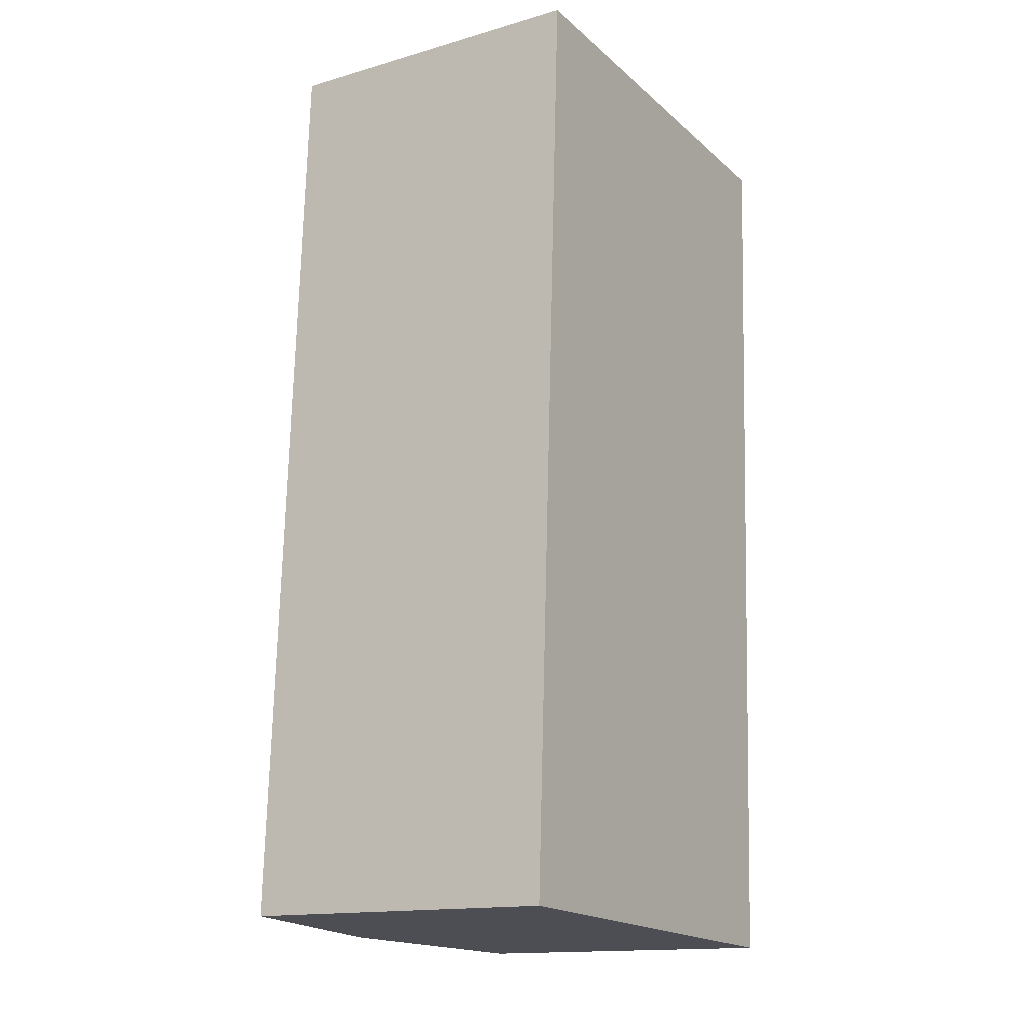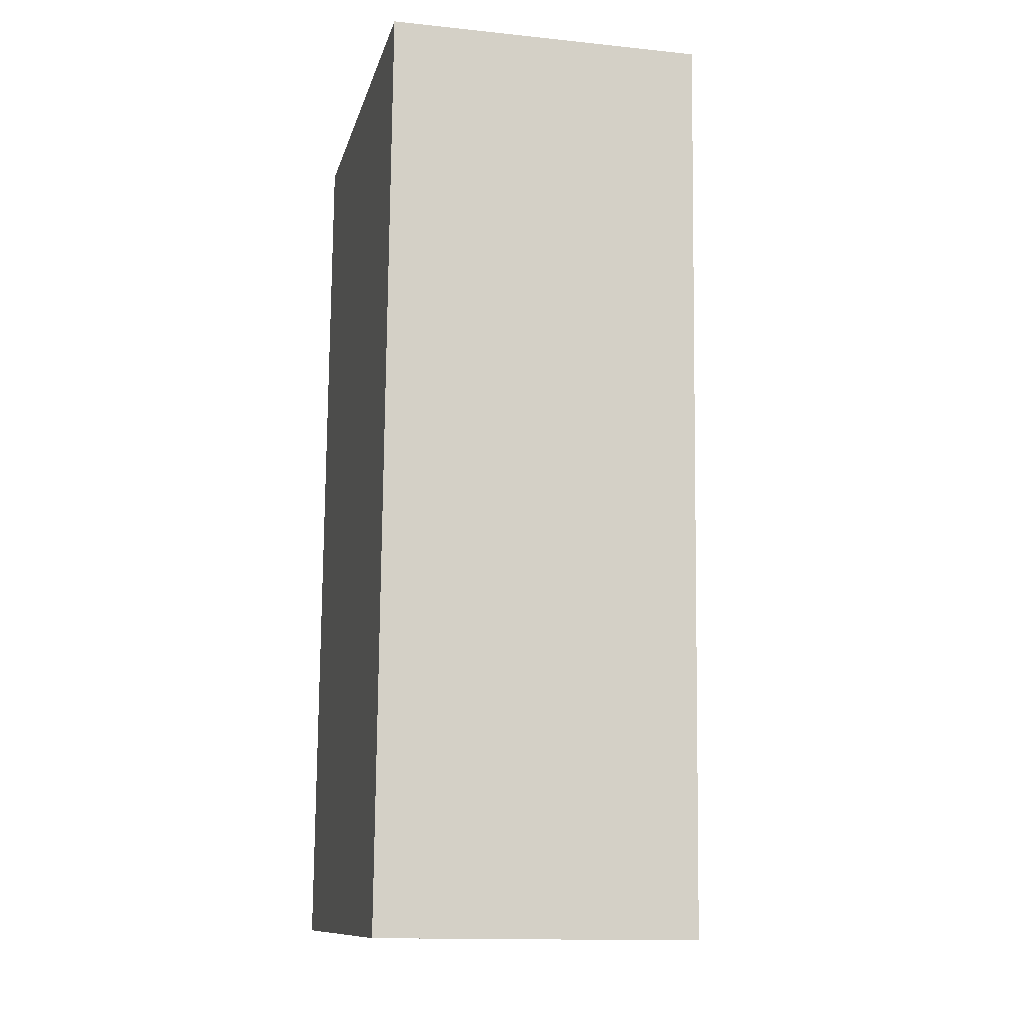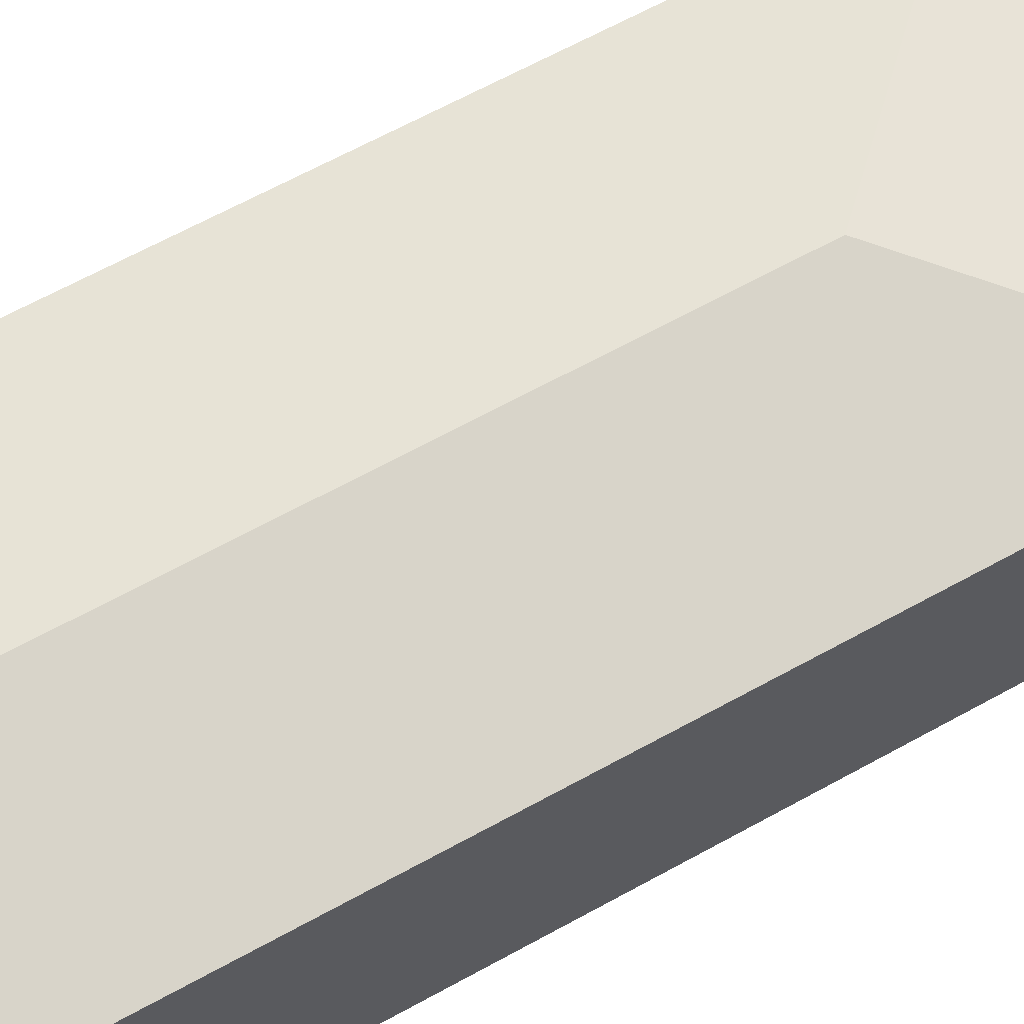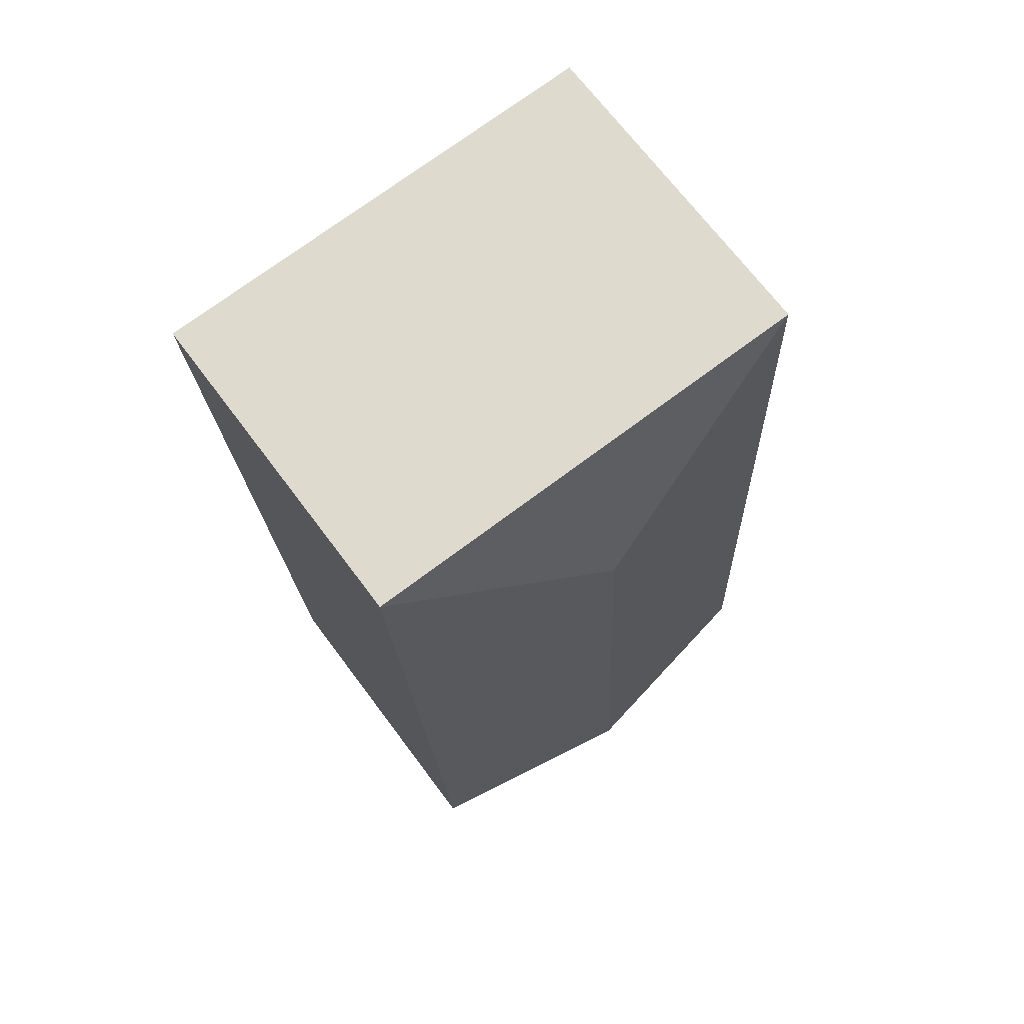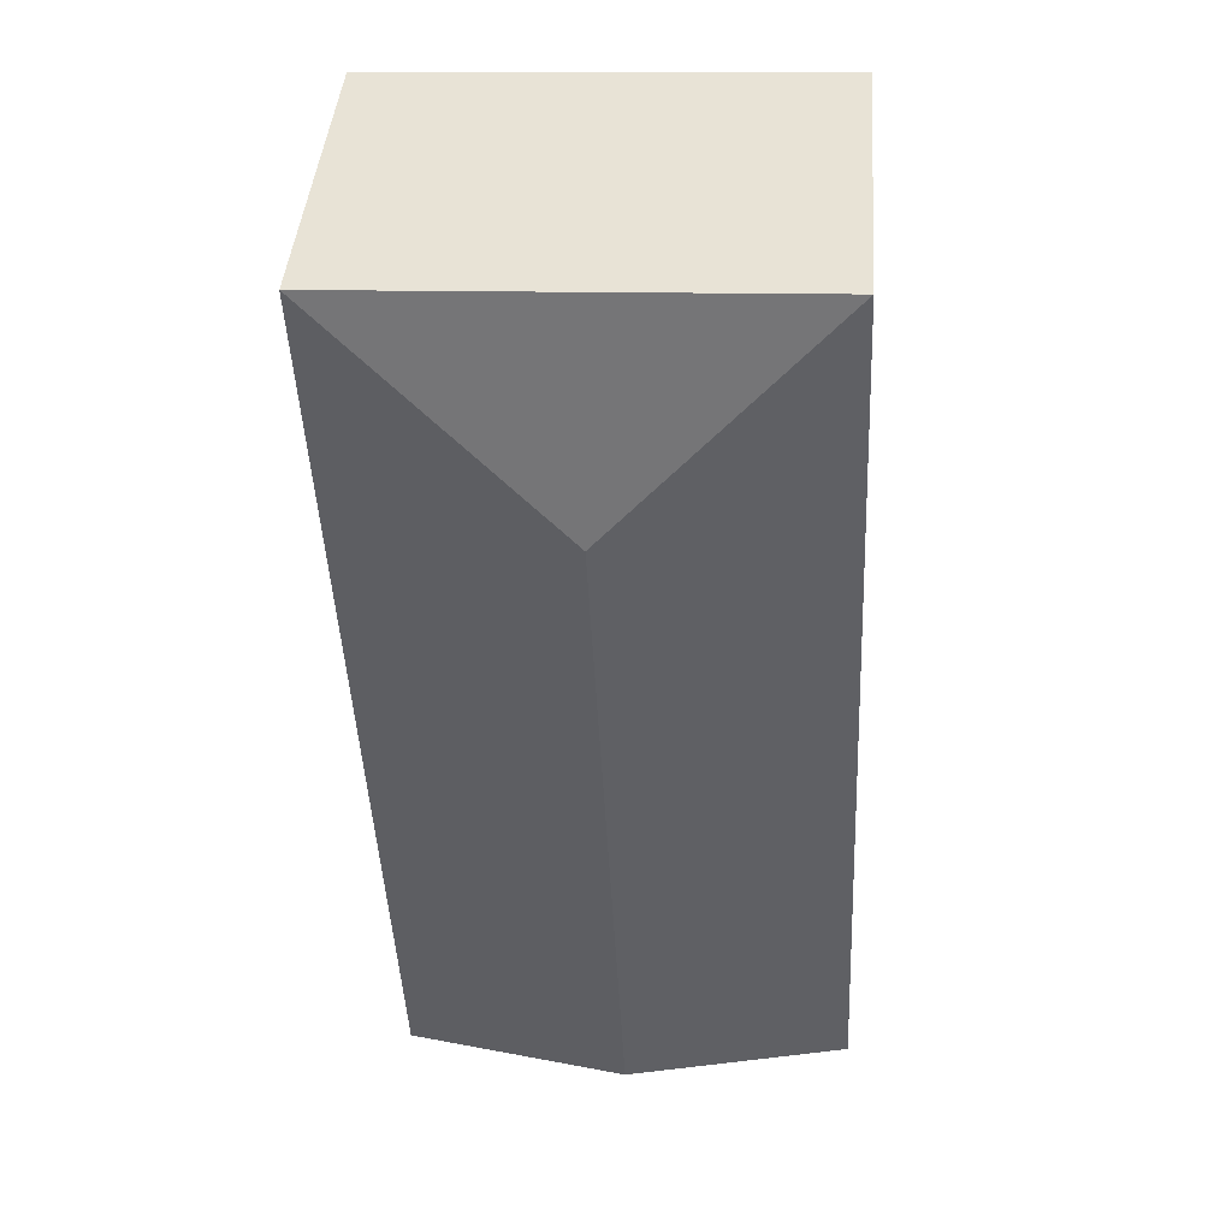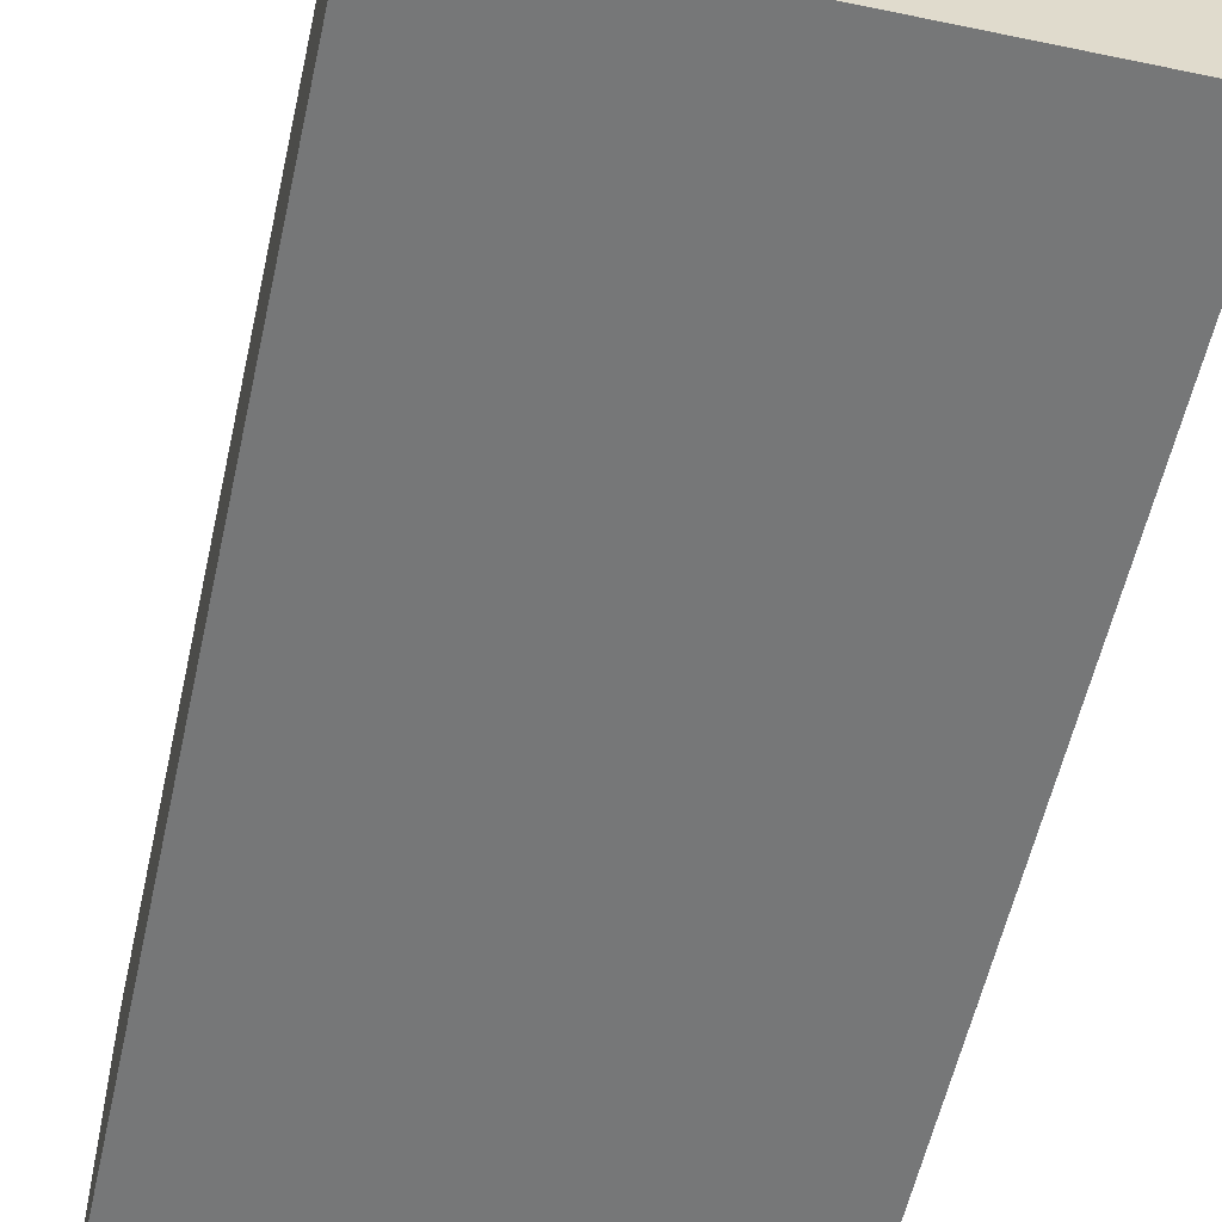
<metadata>
{"format":"obj","ext":"obj","renderer":"f3d","projection":"perspective","resolution":1024,"background":"white","views":[{"elev":-14.9,"azim":-58.2,"up":"+Z"},{"elev":-14.1,"azim":77.0,"up":"+Z"},{"elev":67.5,"azim":-115.9,"up":"+Y"},{"elev":69.1,"azim":143.3,"up":"+Z"},{"elev":43.1,"azim":-175.7,"up":"+Z"},{"elev":-57.0,"azim":-9.8,"up":"+Y"}]}
</metadata>
<code>
v  1.484 2.419 -0.074
v  3.273 2.149 6.023
v  2.974 2.149 -0.148
v  1.71 2.419 4.598
v  0.286 2.148 6.153
v  0 2.15 1.317e-16
v  2.974 9.062e-18 -0.148
v  0 0 0
v  1.484 4.531e-18 -0.074
v  0.286 -3.768e-16 6.153
v  3.273 -3.688e-16 6.023
g defaultobject
f 1 2 3
f 2 1 4
f 4 5 2
f 6 4 1
f 4 6 5
f 7 1 3
f 1 7 6
f 6 7 8
f 8 7 9
f 8 5 6
f 5 8 10
f 5 11 2
f 11 5 10
f 11 3 2
f 3 11 7
f 9 10 8
f 10 9 7
f 10 7 11

</code>
